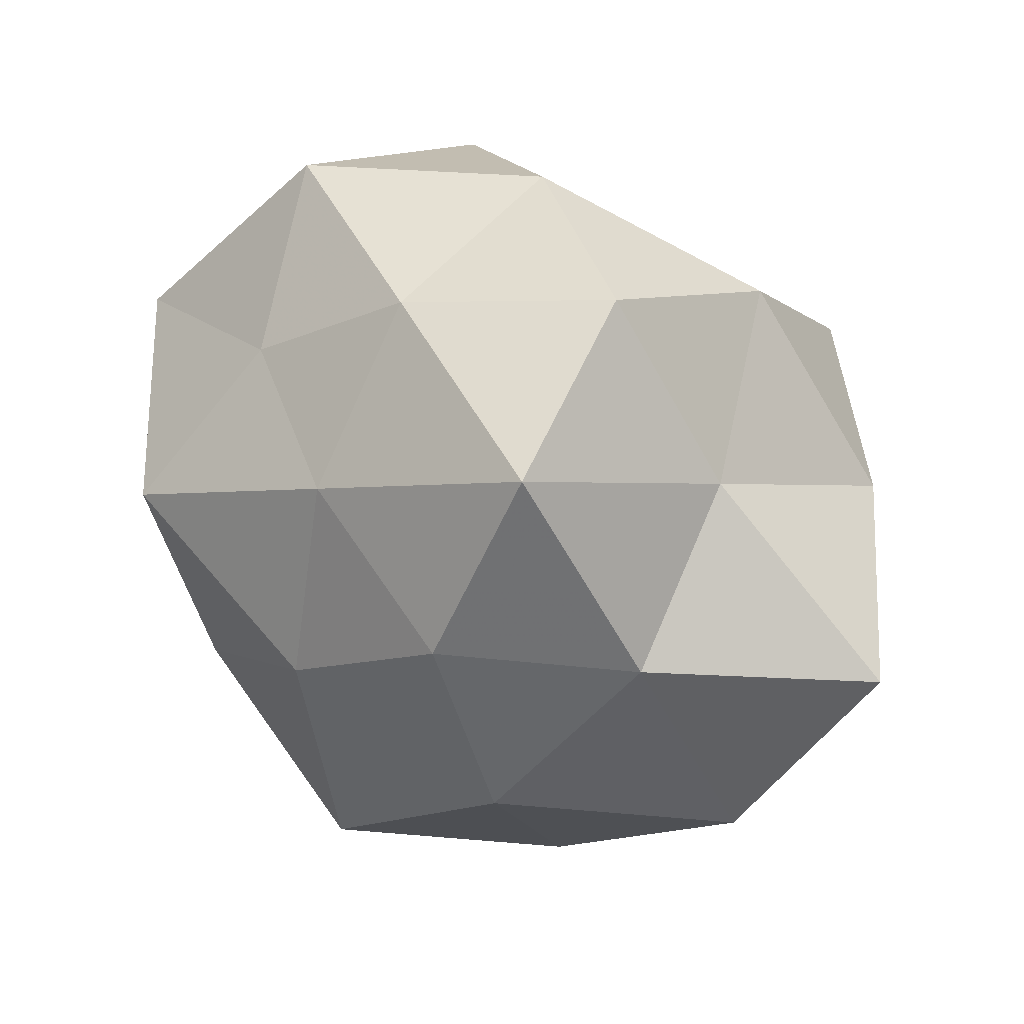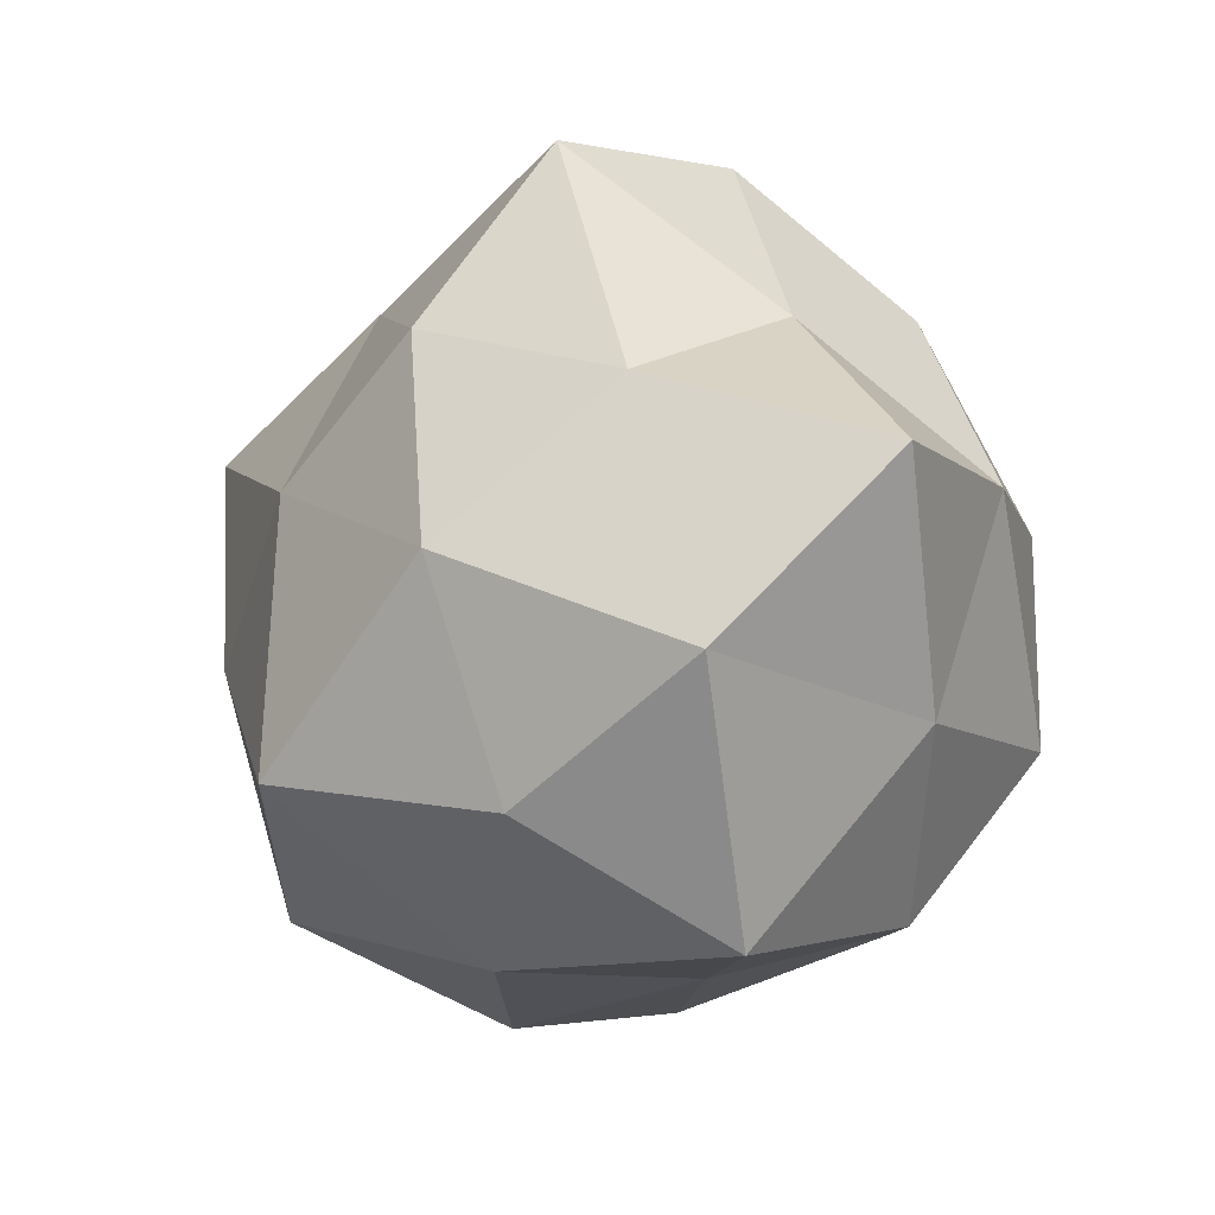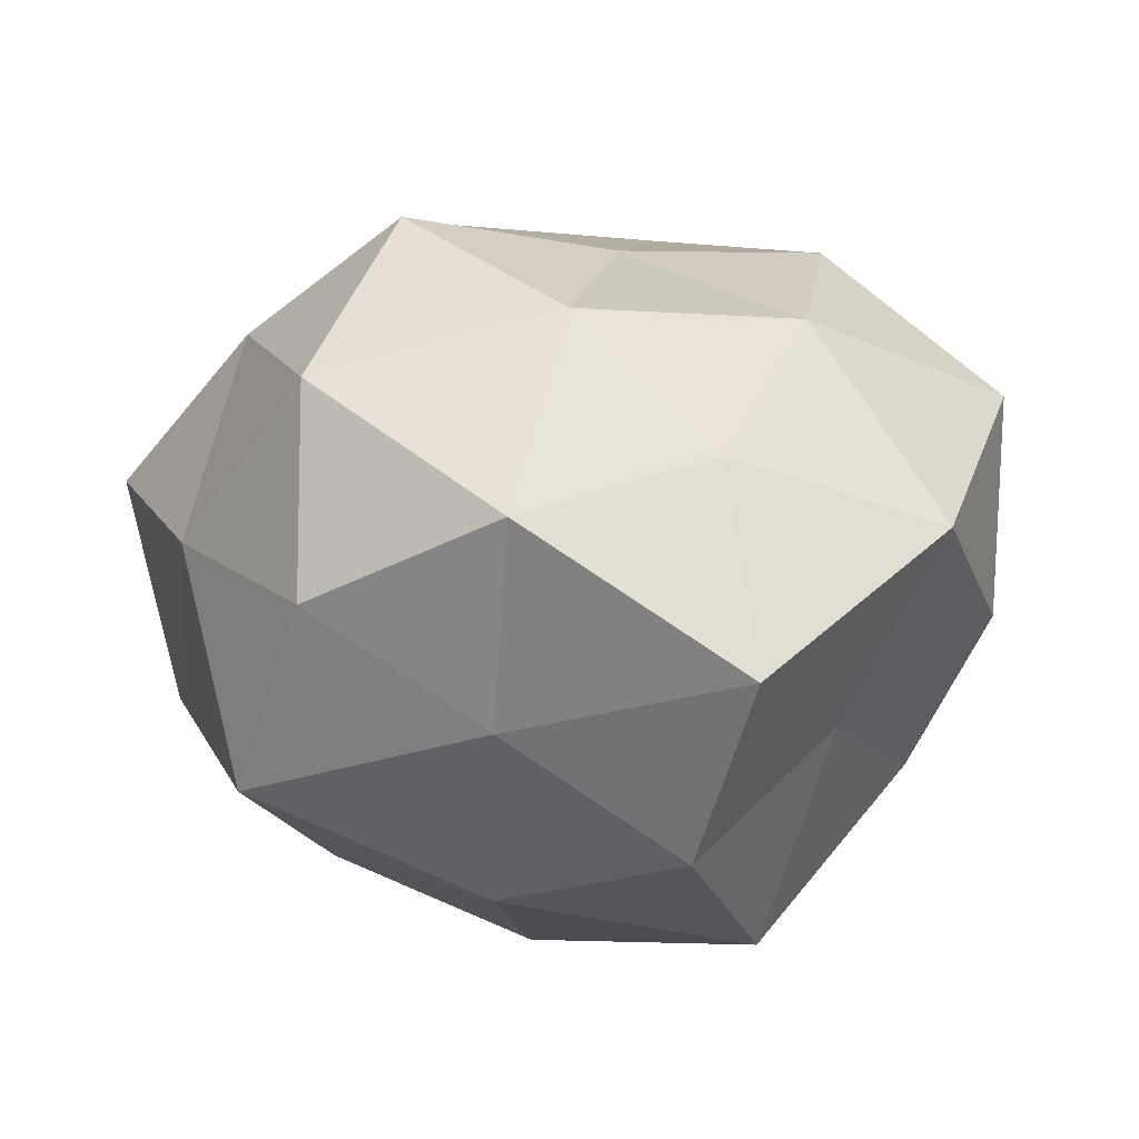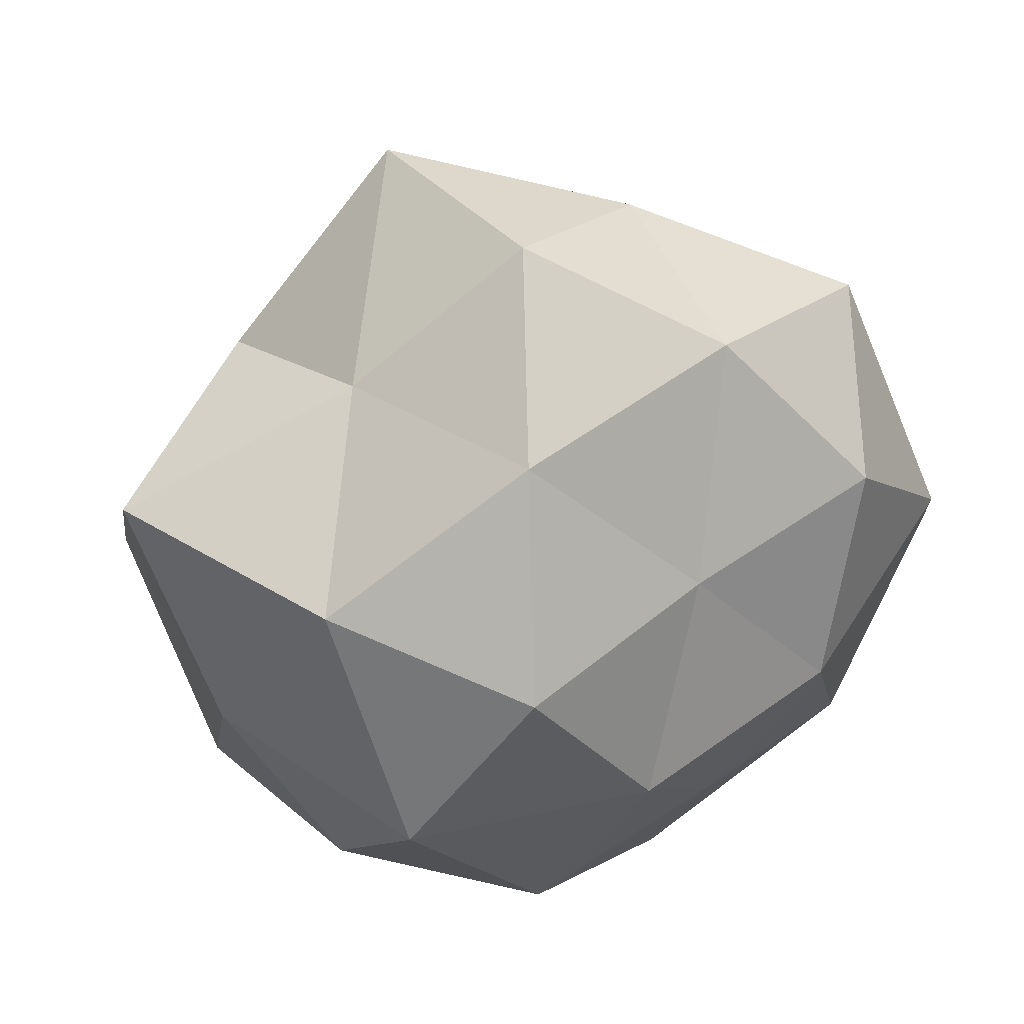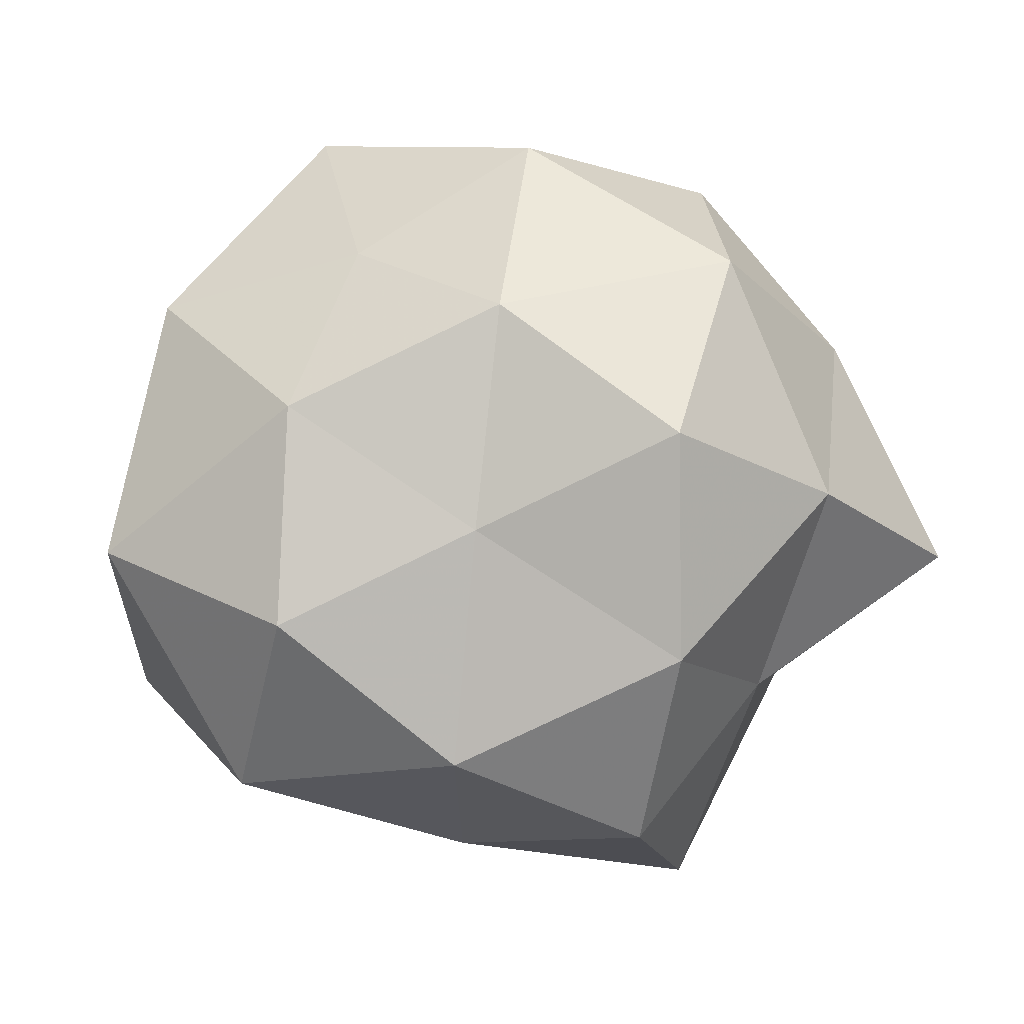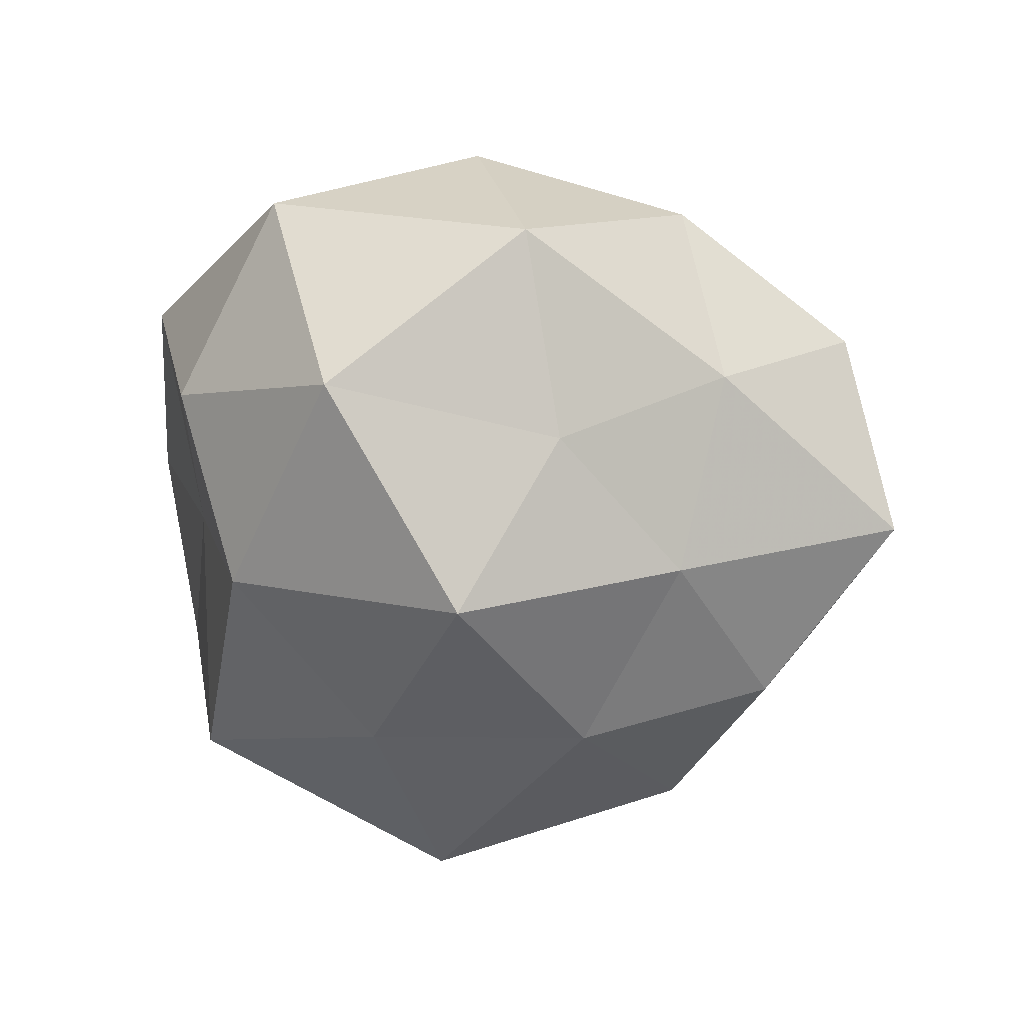
<metadata>
{"format":"obj","ext":"obj","renderer":"f3d","projection":"perspective","resolution":1024,"background":"white","views":[{"elev":68.5,"azim":-141.2,"up":"+Y"},{"elev":5.3,"azim":-118.4,"up":"+Y"},{"elev":32.4,"azim":-7.0,"up":"+Z"},{"elev":36.5,"azim":-25.6,"up":"+Y"},{"elev":73.9,"azim":166.7,"up":"+Z"},{"elev":-27.0,"azim":123.6,"up":"+Z"}]}
</metadata>
<code>
v -0.001321 -0.006324 0.02019
v -0.007032 0.01609 0.01504
v -0.02312 -0.00373 0.005379
v -0.003824 -0.007317 -0.02277
v 0.01632 0.007853 -0.01657
v 0.02585 0.005055 -0.00511
v 0.01481 0.01395 -0.006269
v -0.005944 0.0254 -0.006744
v -0.01557 -0.007786 -0.01467
v -0.02425 0.0007654 -0.008444
v 0.007337 0.01851 0.01184
v -0.002882 0.02439 0.005661
v 0.01572 0.008585 0.01527
v 0.02526 0.0001214 0.009472
v -0.01691 -0.01529 0.008157
v 0.01226 -0.003941 0.01744
v 0.02039 0.01527 0.004723
v -0.01281 0.01633 0.003359
v -0.01588 -0.00691 0.01724
v -0.009568 0.004182 0.02114
v 0.01279 -0.015 -0.002496
v 0.008288 -0.0172 -0.01614
v -0.006985 -0.01931 0.001732
v 0.006281 -0.02452 0.007531
v -0.006174 0.01572 -0.01517
v -0.005948 -0.01822 0.01456
v 0.001637 0.007142 -0.01918
v -0.006993 -0.01759 -0.01104
v 0.007684 0.02122 -0.001019
v -0.02679 0.01046 0.001353
v -0.01264 0.005097 -0.01767
v 0.01919 -0.006682 -0.01184
v 0.003209 -0.02345 -0.00487
v 0.0185 -0.01474 0.009983
v -0.0187 0.007521 0.01253
v 0.003089 0.006135 0.01735
v 0.02331 -0.008144 -0.0004351
v -0.01586 0.01373 -0.007995
v 0.006008 -0.01362 0.01473
v -0.02078 -0.0149 -0.004096
v 0.005399 0.01642 -0.01173
v 0.009452 -0.003113 -0.0194
f 6 5 7
f 12 2 11
f 14 13 16
f 6 7 17
f 13 17 11
f 6 17 14
f 14 17 13
f 18 2 12
f 18 12 8
f 3 15 19
f 20 19 1
f 19 26 1
f 19 15 26
f 23 26 15
f 24 26 23
f 4 28 9
f 22 28 4
f 8 12 29
f 11 29 12
f 17 7 29
f 17 29 11
f 30 10 3
f 9 31 4
f 10 31 9
f 31 27 4
f 31 25 27
f 32 5 6
f 21 22 32
f 21 33 22
f 21 24 33
f 33 24 23
f 22 33 28
f 23 28 33
f 14 16 34
f 34 24 21
f 35 2 18
f 3 19 35
f 35 20 2
f 35 19 20
f 30 3 35
f 30 35 18
f 2 36 11
f 11 36 13
f 16 36 1
f 16 13 36
f 1 36 20
f 2 20 36
f 37 6 14
f 37 32 6
f 37 21 32
f 37 14 34
f 37 34 21
f 18 8 38
f 38 8 25
f 30 38 10
f 30 18 38
f 38 31 10
f 38 25 31
f 39 16 1
f 1 26 39
f 24 39 26
f 34 16 39
f 34 39 24
f 10 40 3
f 10 9 40
f 3 40 15
f 15 40 23
f 40 9 28
f 40 28 23
f 7 5 41
f 25 8 41
f 5 27 41
f 41 27 25
f 41 29 7
f 8 29 41
f 42 22 4
f 4 27 42
f 5 42 27
f 32 42 5
f 32 22 42

</code>
